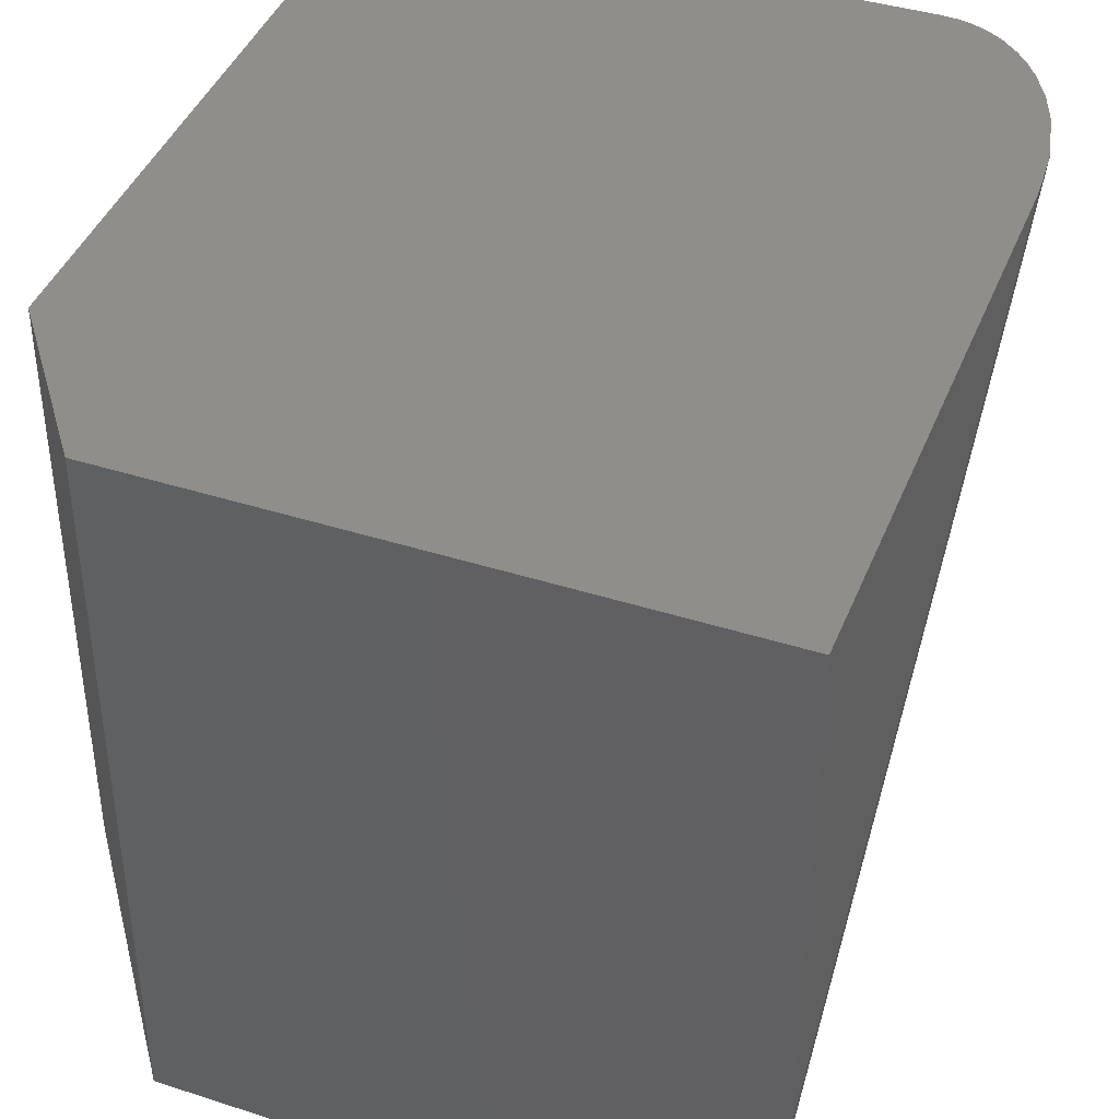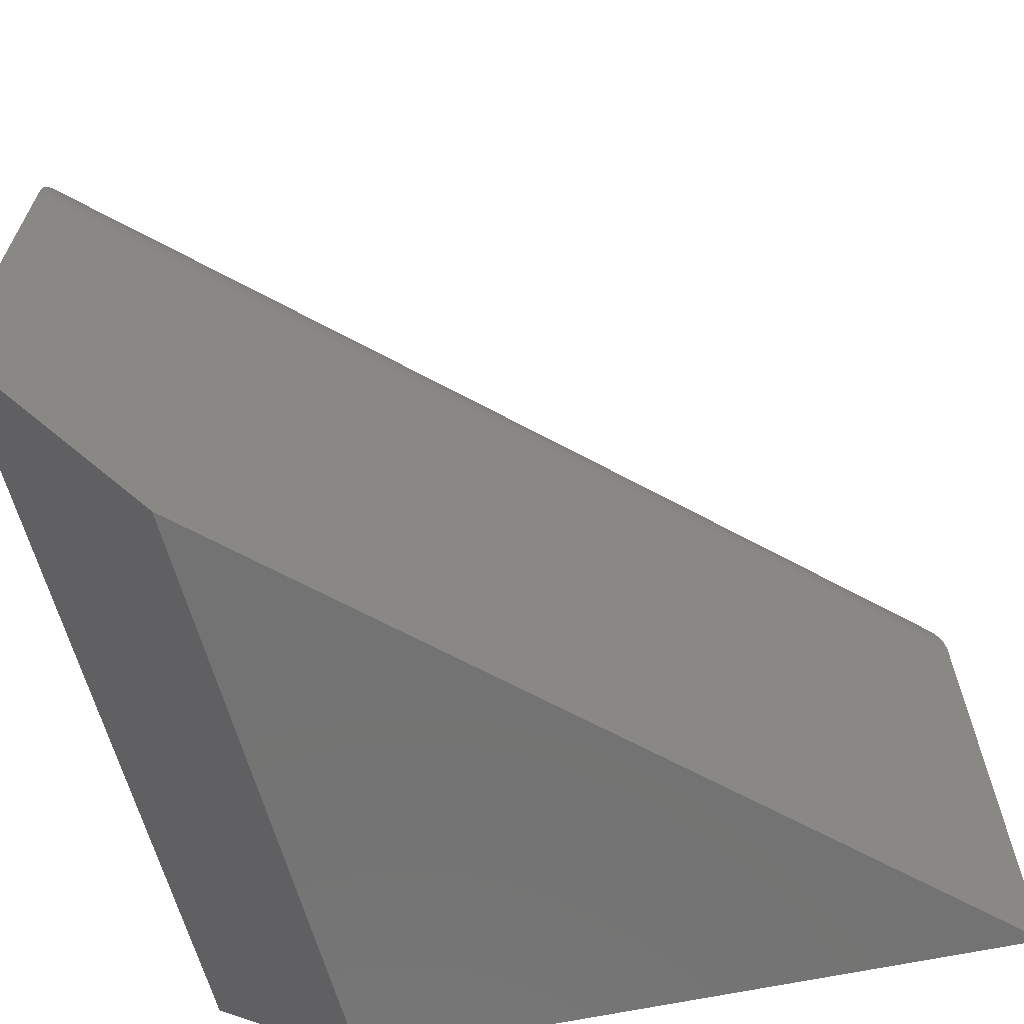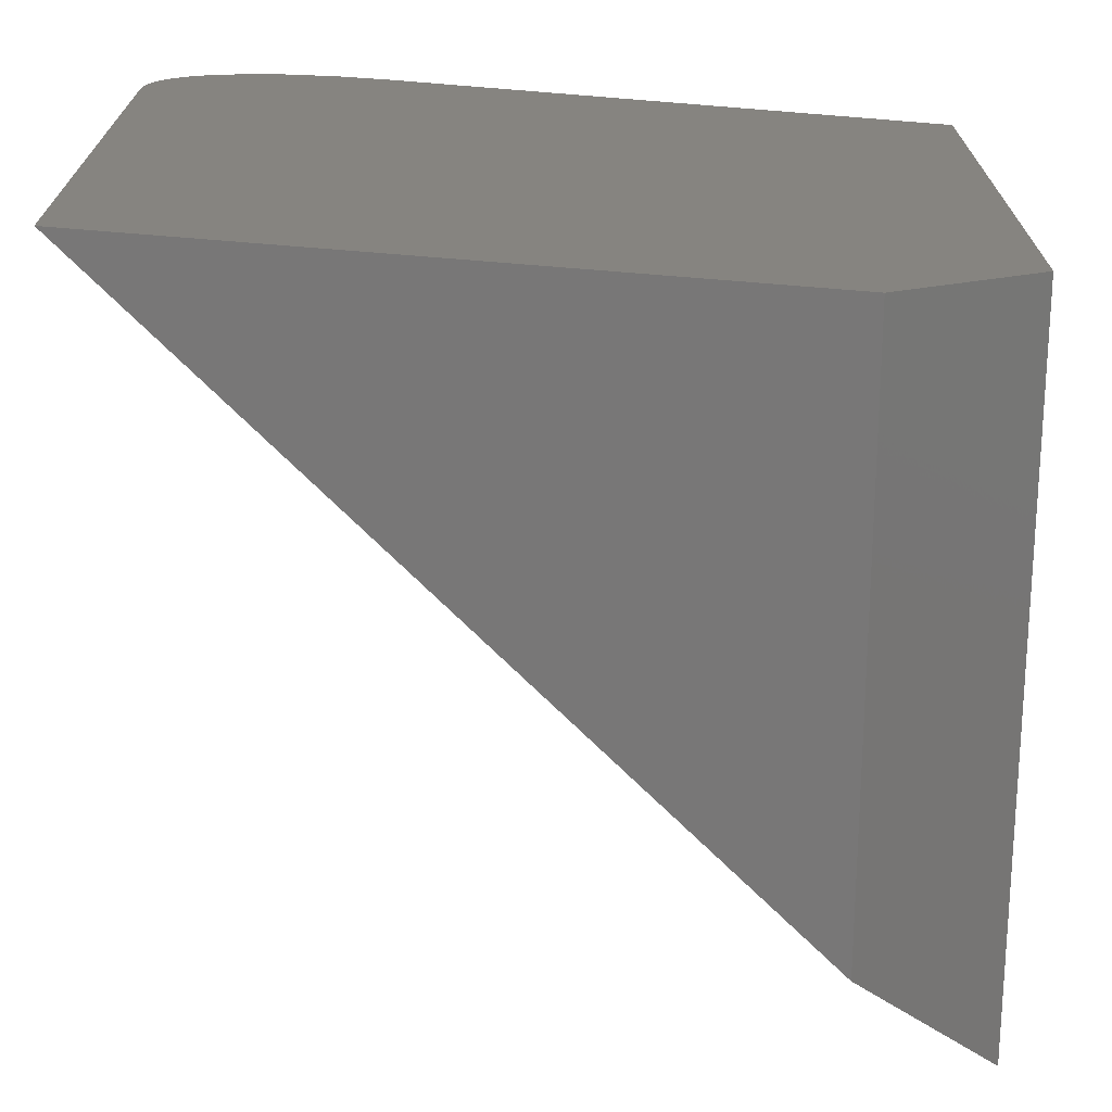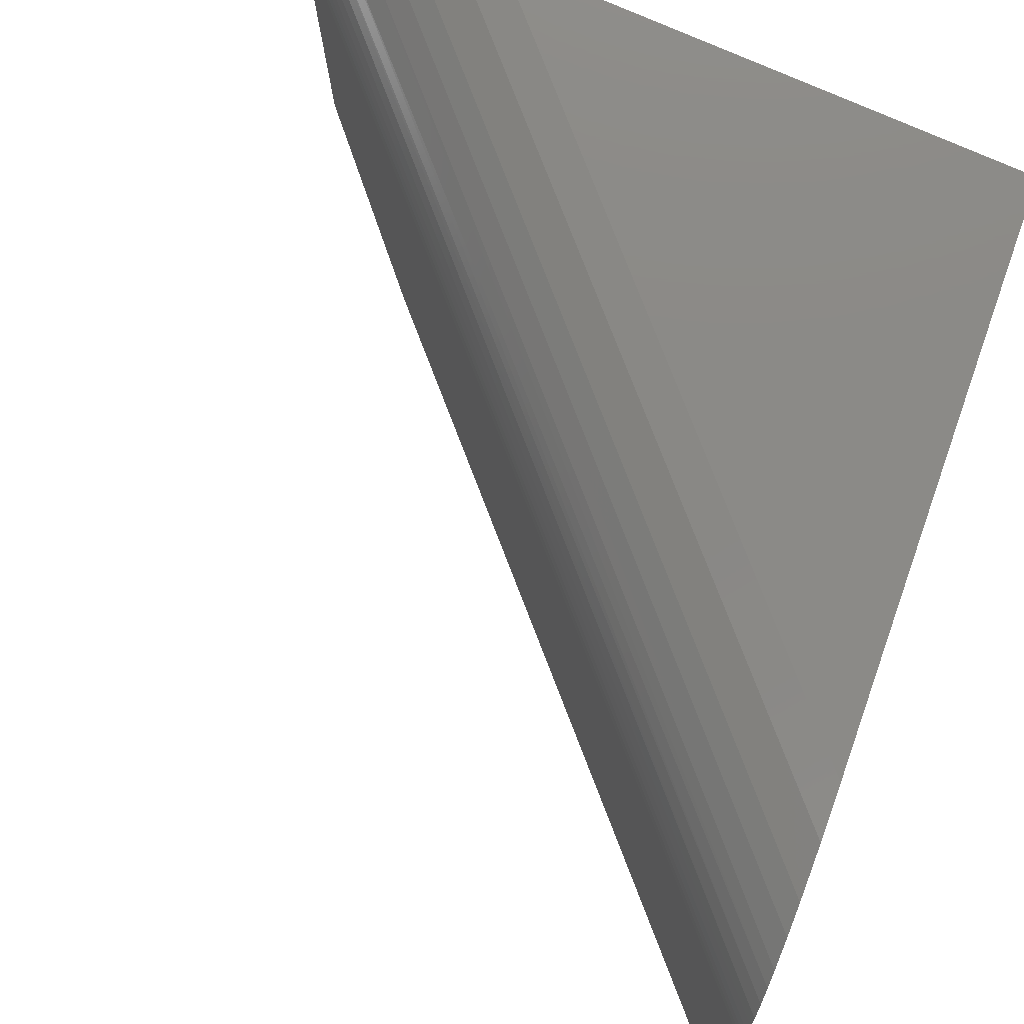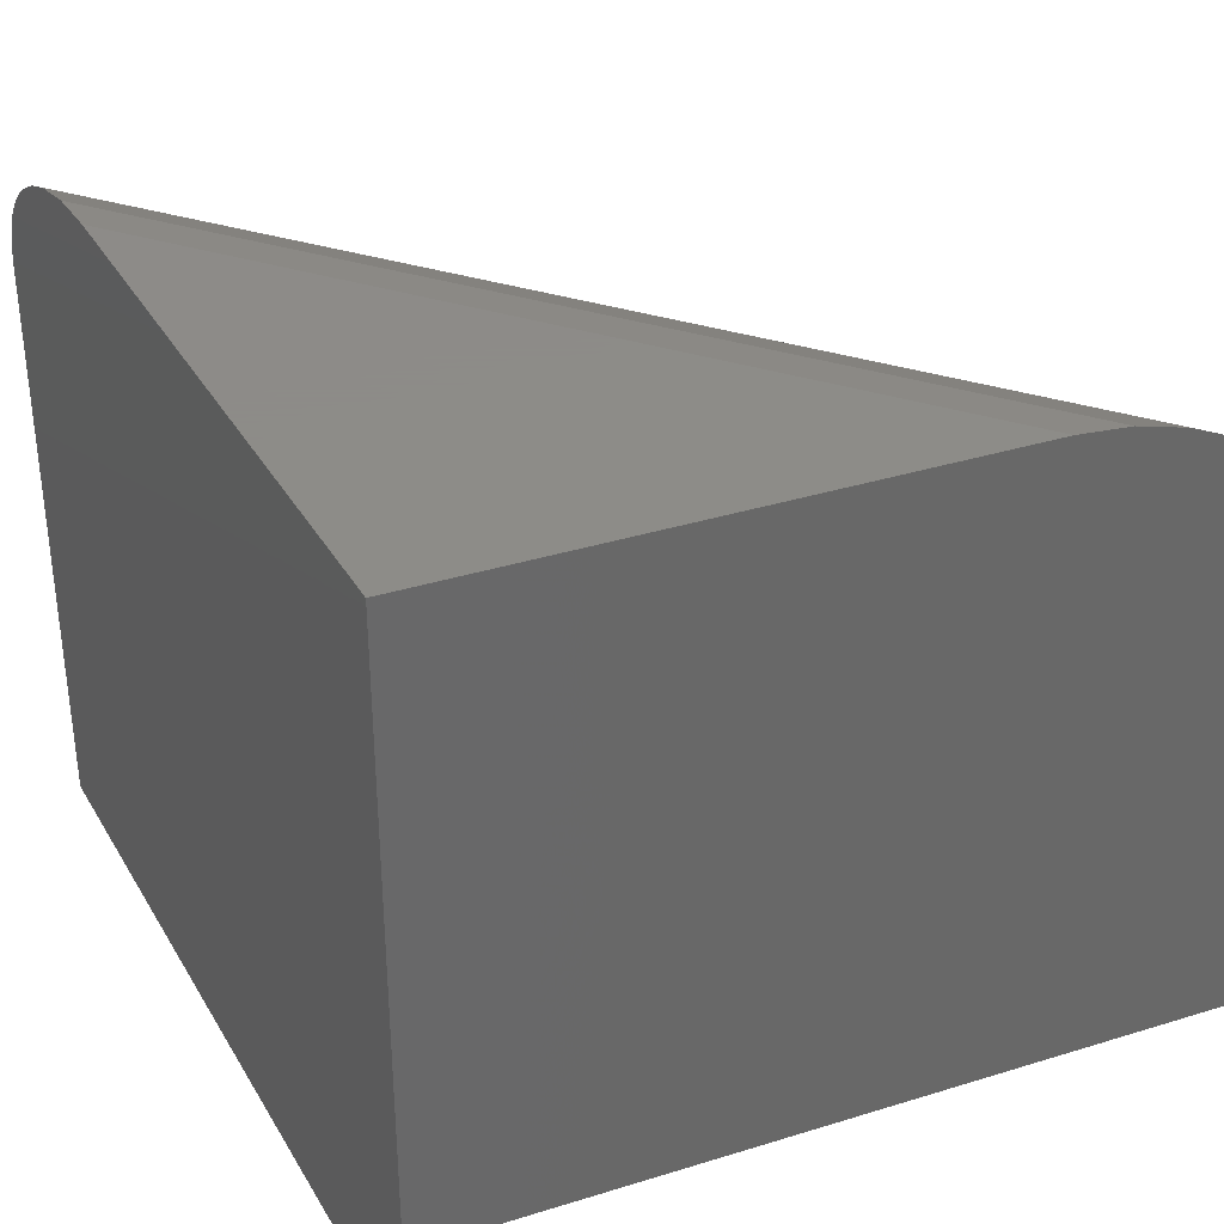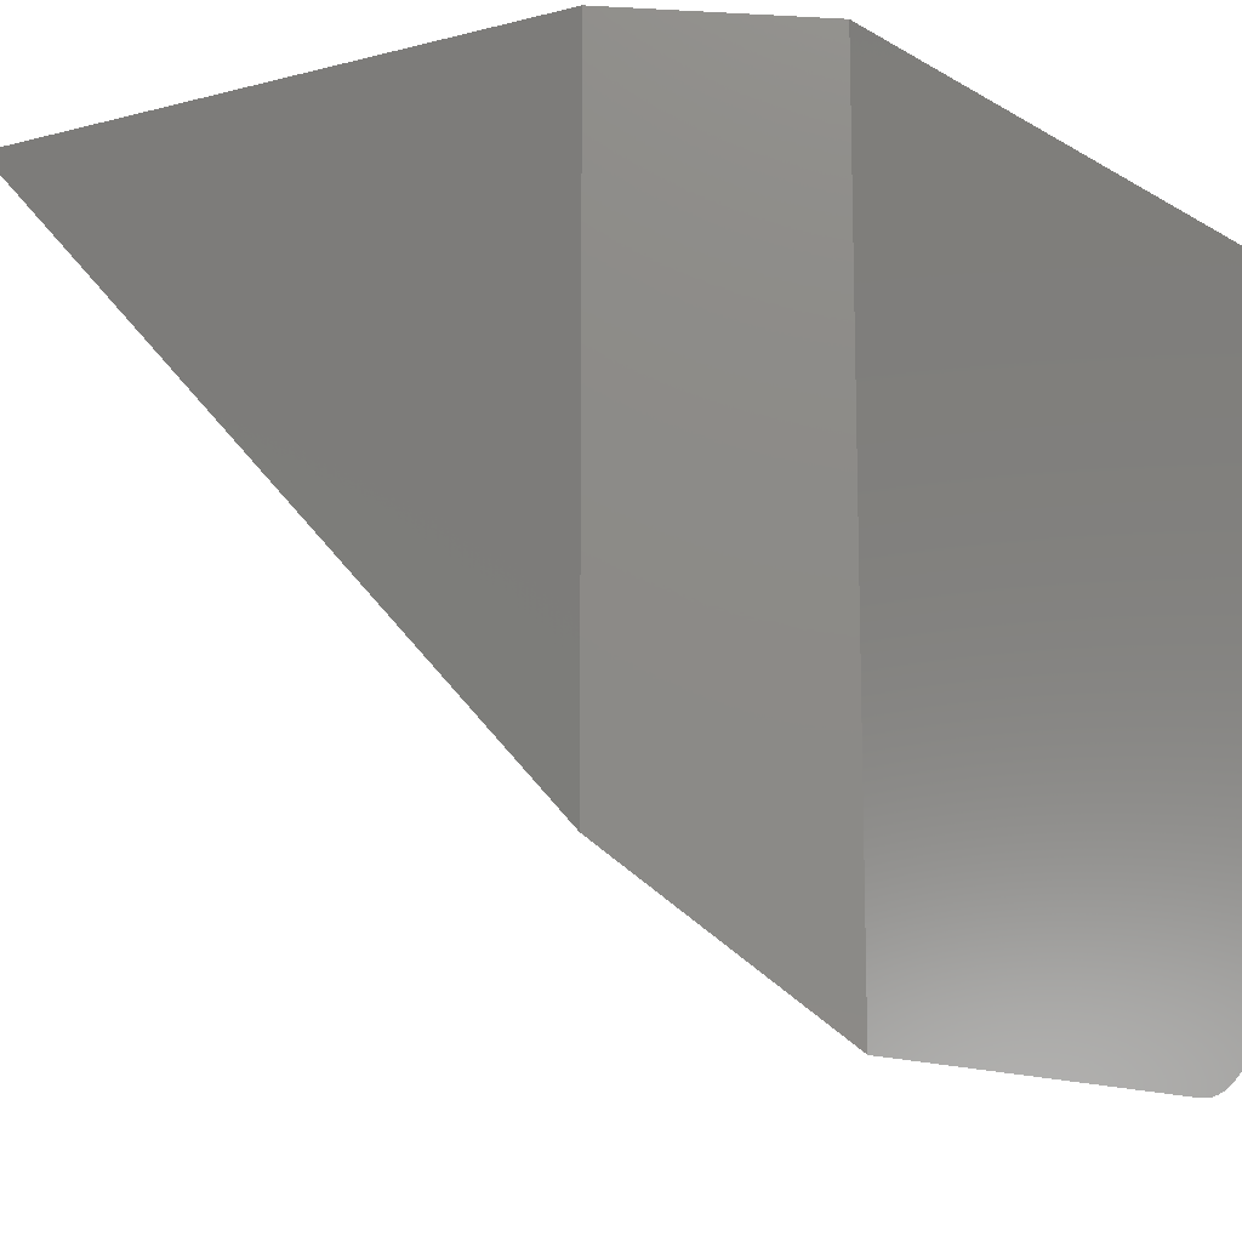
<metadata>
{"format":"stl","ext":"stl","renderer":"f3d","projection":"perspective","resolution":1024,"background":"white","views":[{"elev":40.0,"azim":111.7,"up":"+Z"},{"elev":-65.1,"azim":-164.0,"up":"+Y"},{"elev":-70.1,"azim":-0.4,"up":"+Y"},{"elev":78.8,"azim":-66.5,"up":"+Y"},{"elev":35.2,"azim":67.6,"up":"+Y"},{"elev":-13.1,"azim":38.2,"up":"+Z"}]}
</metadata>
<code>
# stl→obj: 32 verts, 60 faces
v 0.75 -0.5703 -0.05526
v 0.75 0 -0.05526
v 0.6094 -0.6797 -0.0449
v 0 -0.6797 0
v 0.216 0 -0.01592
v 0.1658 -0.003856 -0.01222
v 0.1169 -0.01568 -0.008613
v 0.08803 -0.02734 -0.006487
v 0.06096 -0.04272 -0.004492
v 0.04619 -0.05373 -0.003403
v 0.03263 -0.06631 -0.002404
v 0.02079 -0.08043 -0.001532
v 0.01394 -0.09094 -0.001027
v 0.008225 -0.1022 -0.000606
v 0.004152 -0.1132 -0.0003059
v 0.001424 -0.1245 -0.0001049
v 0 -0.1406 0
v 0.75 -0.5703 -0.7421
v 0.75 -0.1406 -0.7421
v 0.75 -0.1235 -0.7406
v 0.75 0 -0.5443
v 0.75 -0.1127 -0.7382
v 0.75 -0.1022 -0.7346
v 0.75 -0.09067 -0.7292
v 0.75 -0.07985 -0.7227
v 0.75 -0.06935 -0.7148
v 0.75 -0.0596 -0.706
v 0.75 -0.04252 -0.686
v 0.75 -0.02731 -0.6614
v 0.75 -0.01564 -0.635
v 0.75 -0.003867 -0.5903
v 0.6094 -0.6797 -0.603
f 1 2 3
f 4 3 2
f 4 2 5
f 4 5 6
f 4 6 7
f 4 7 8
f 4 8 9
f 4 9 10
f 4 10 11
f 4 11 12
f 4 12 13
f 4 13 14
f 4 14 15
f 4 15 16
f 4 16 17
f 18 19 20
f 21 2 1
f 21 1 18
f 21 18 20
f 21 20 22
f 21 22 23
f 21 23 24
f 21 24 25
f 21 25 26
f 21 26 27
f 21 27 28
f 21 28 29
f 21 29 30
f 21 30 31
f 4 17 32
f 32 17 19
f 32 19 18
f 3 4 32
f 3 32 1
f 1 32 18
f 5 2 21
f 5 31 6
f 5 21 31
f 6 31 30
f 19 17 20
f 20 17 16
f 20 16 22
f 22 16 15
f 22 15 23
f 23 15 14
f 23 14 24
f 24 14 13
f 24 13 25
f 25 13 12
f 25 12 26
f 26 12 11
f 26 11 27
f 27 11 10
f 27 10 28
f 28 10 9
f 28 9 29
f 29 9 8
f 29 8 30
f 30 8 7
f 30 7 6

</code>
